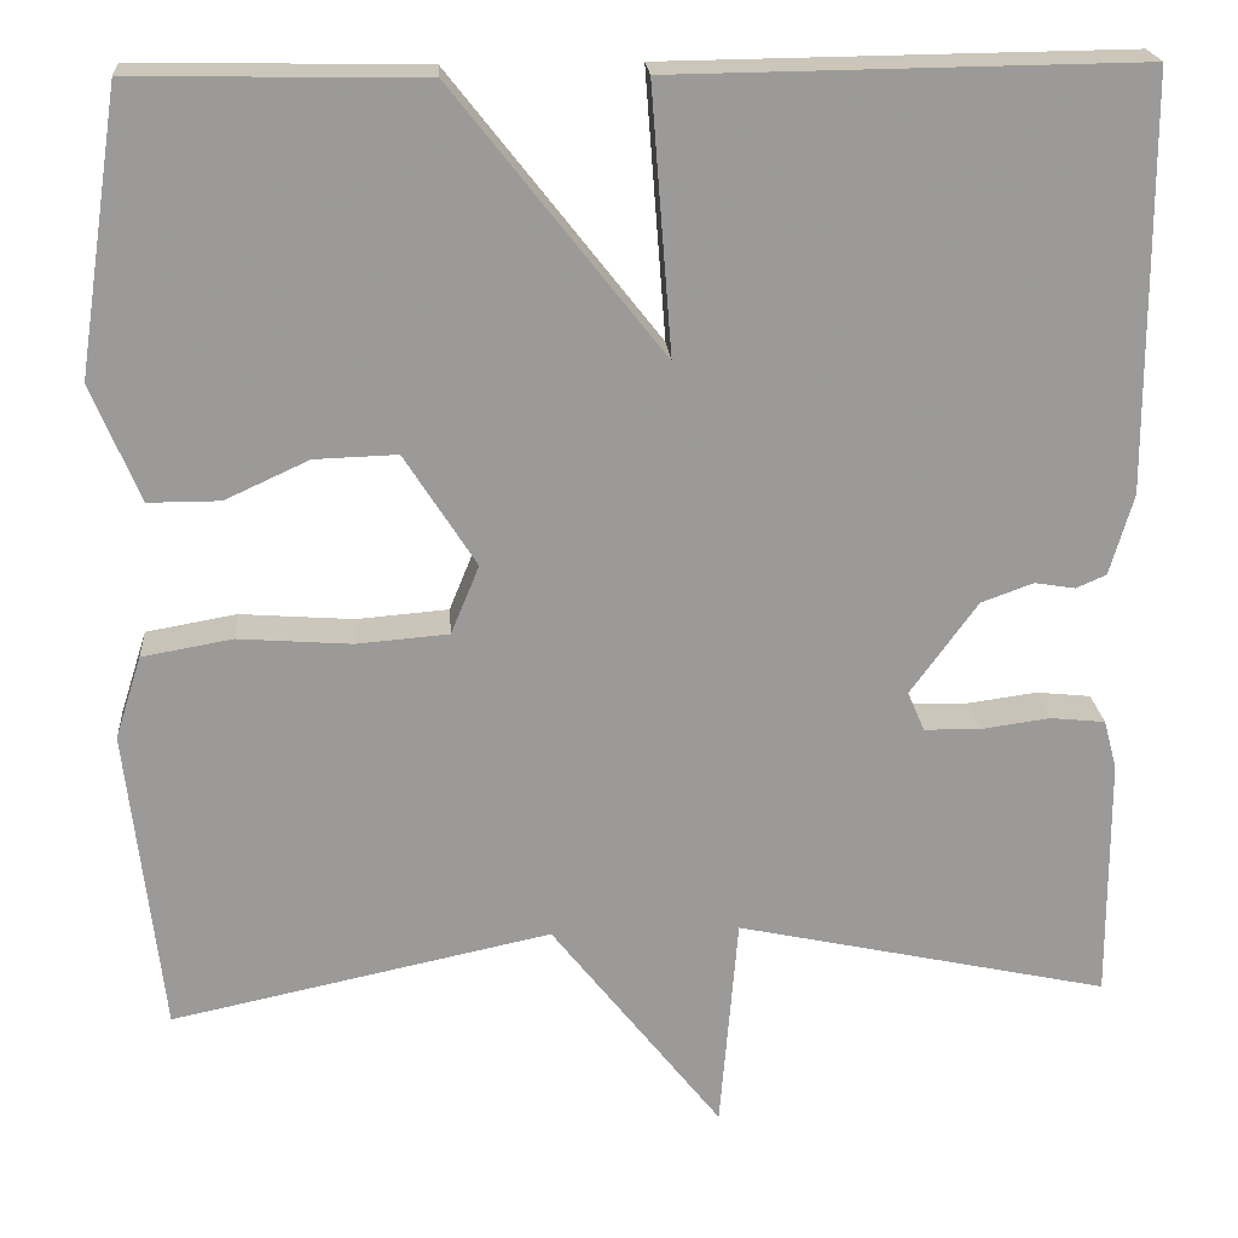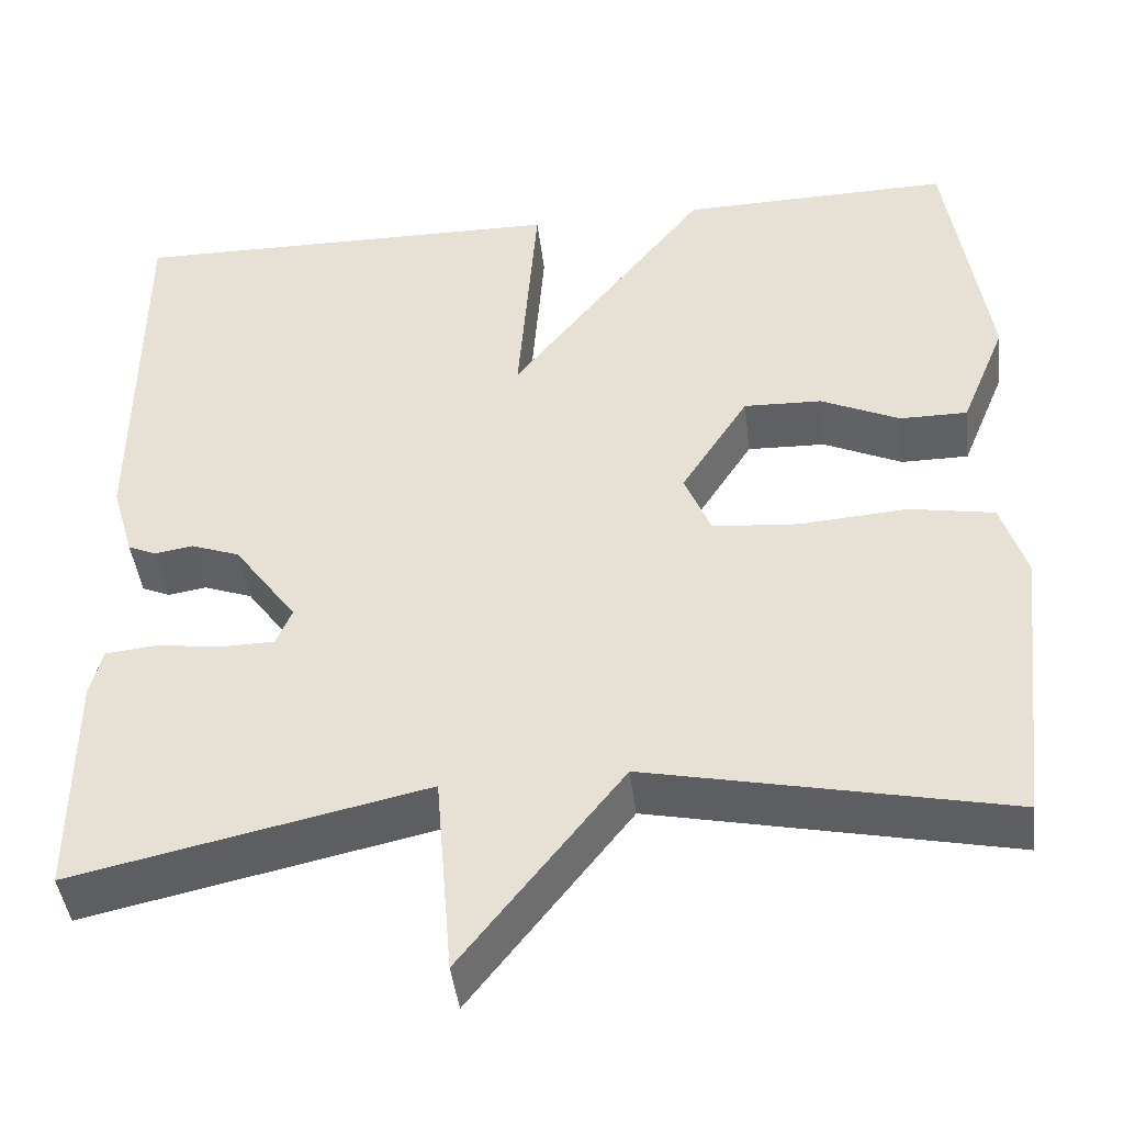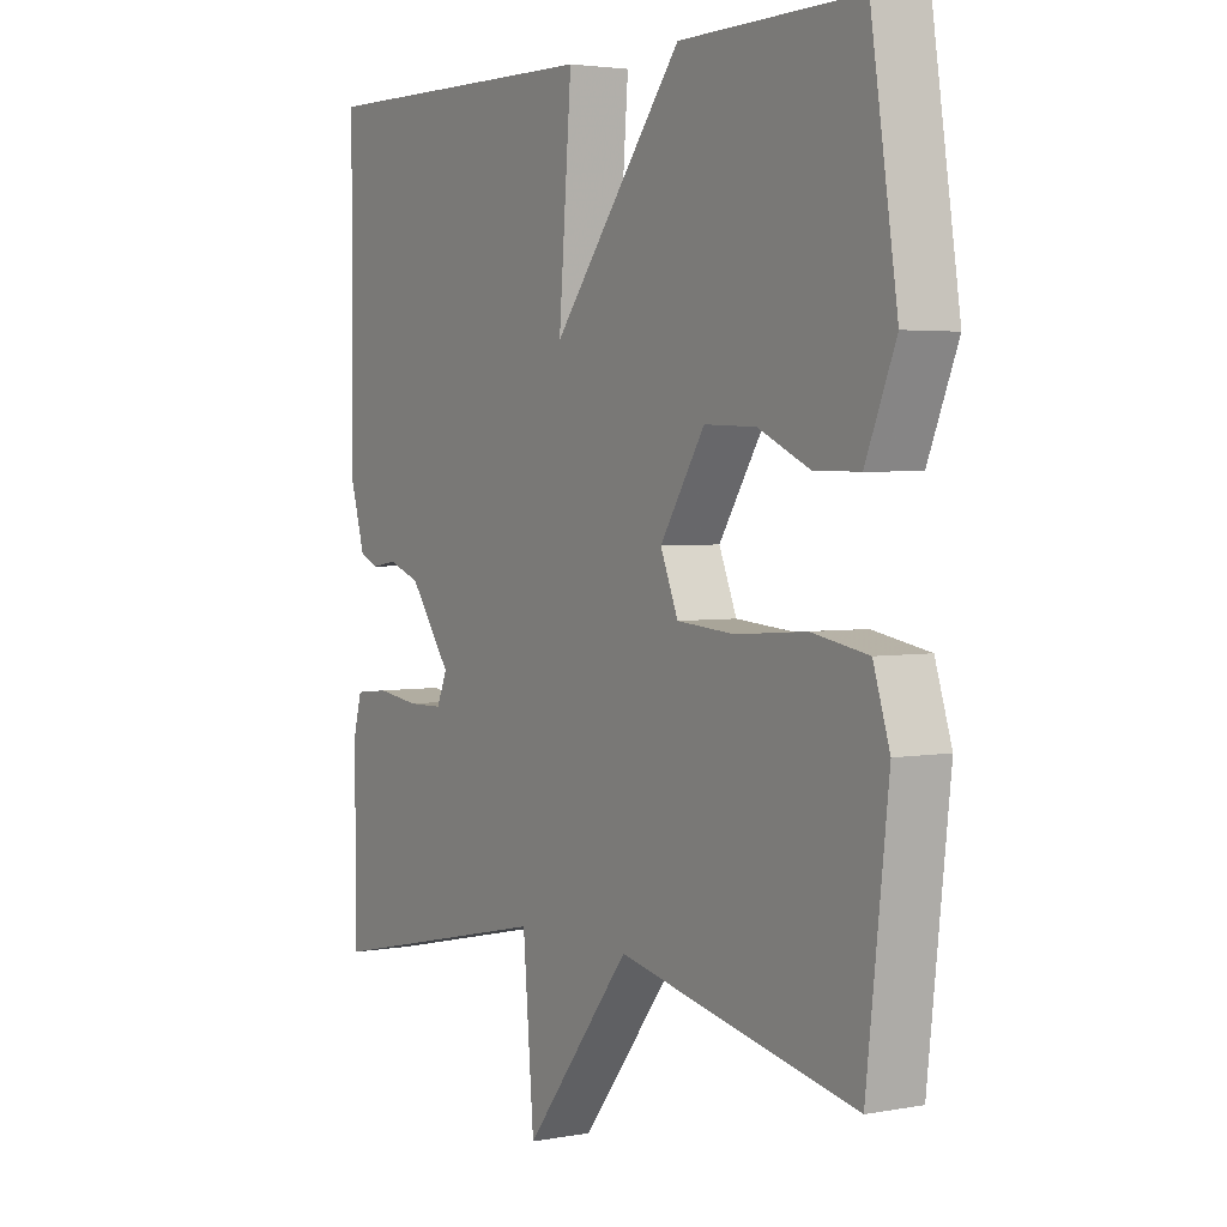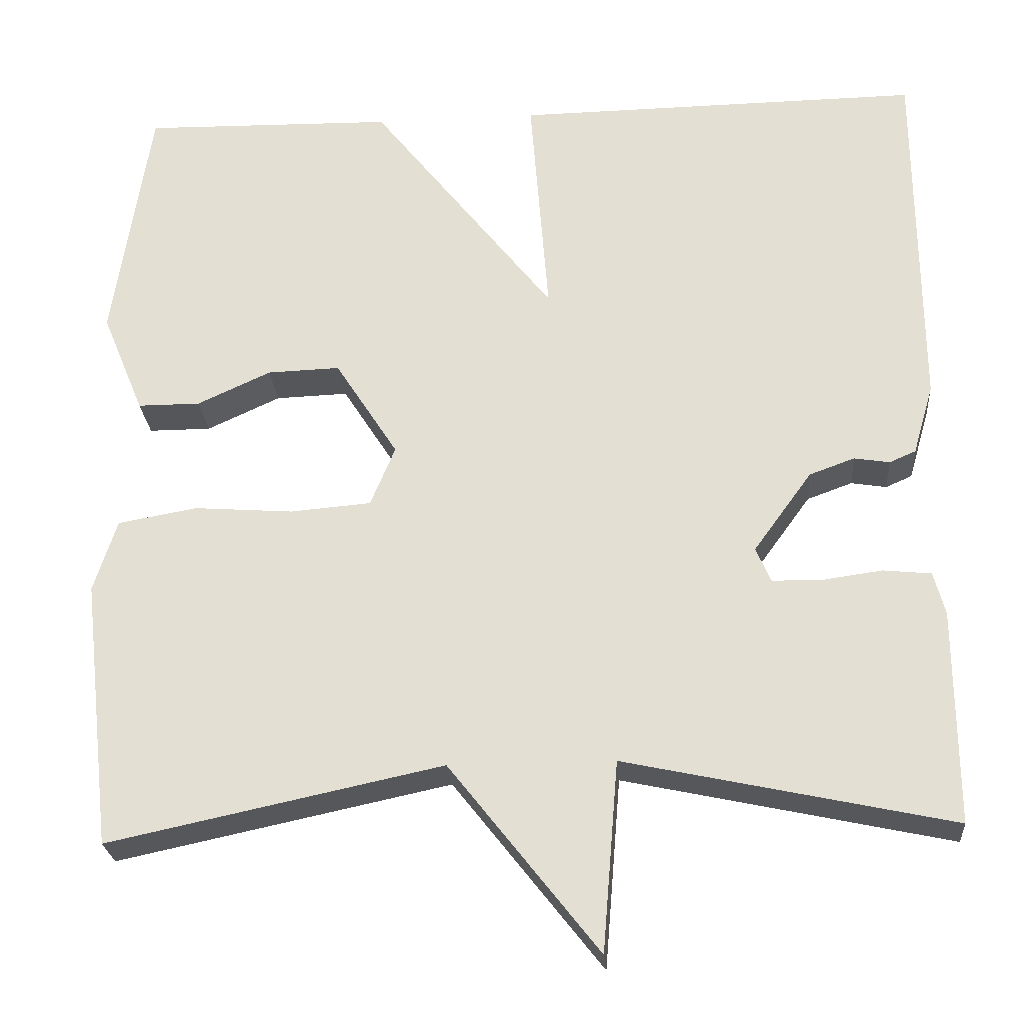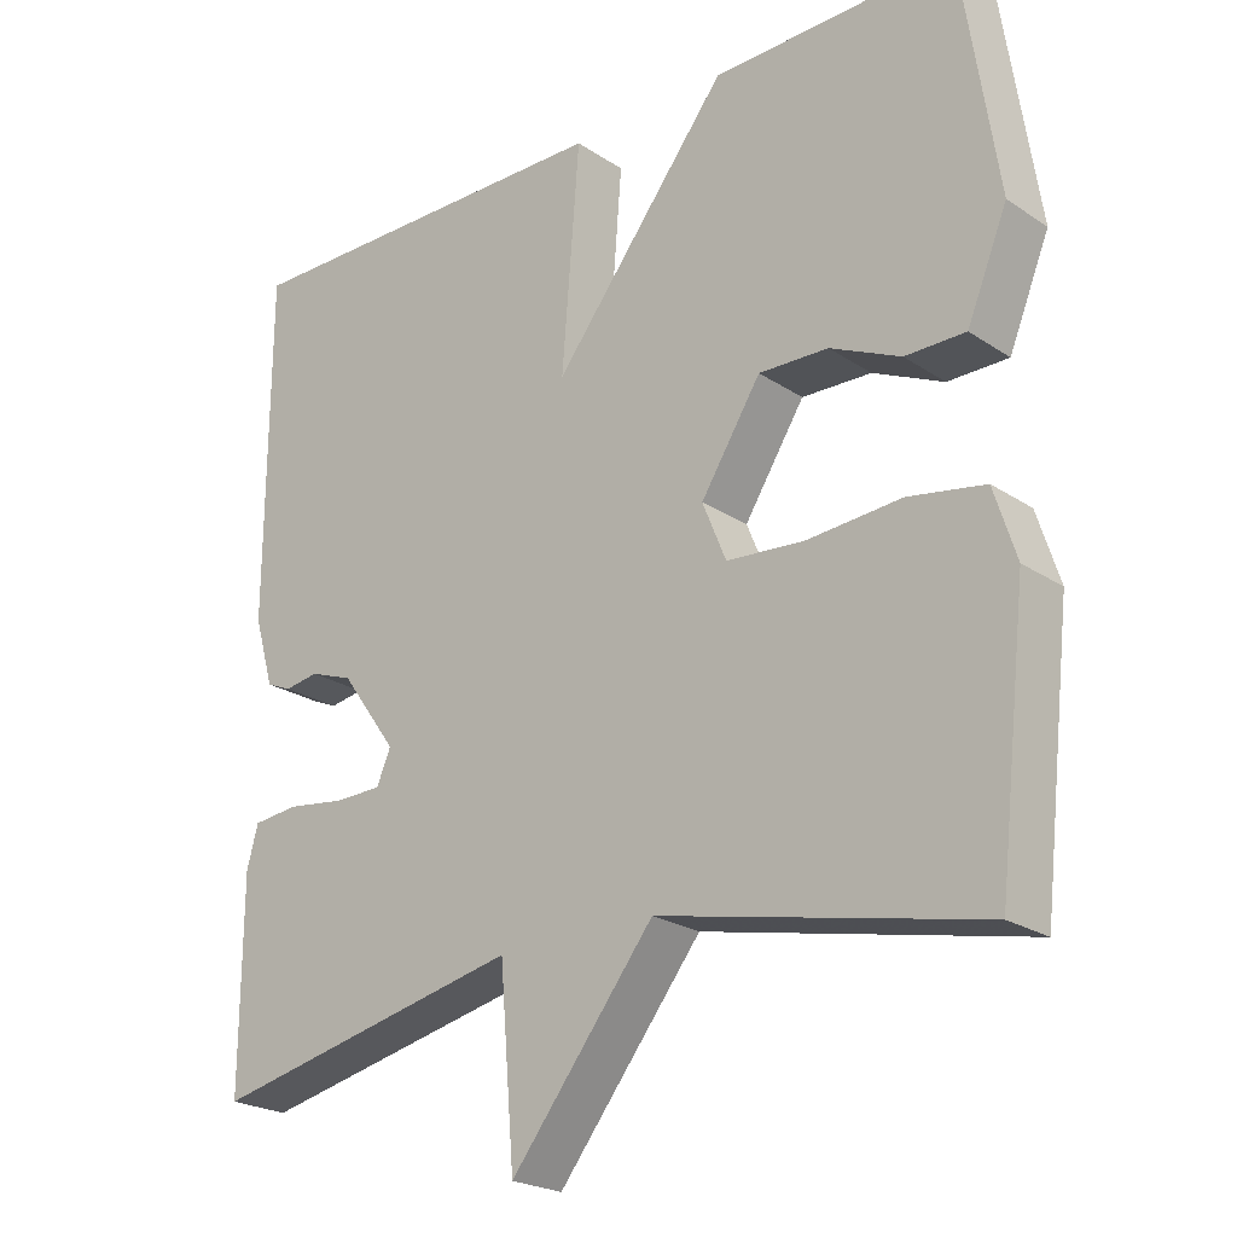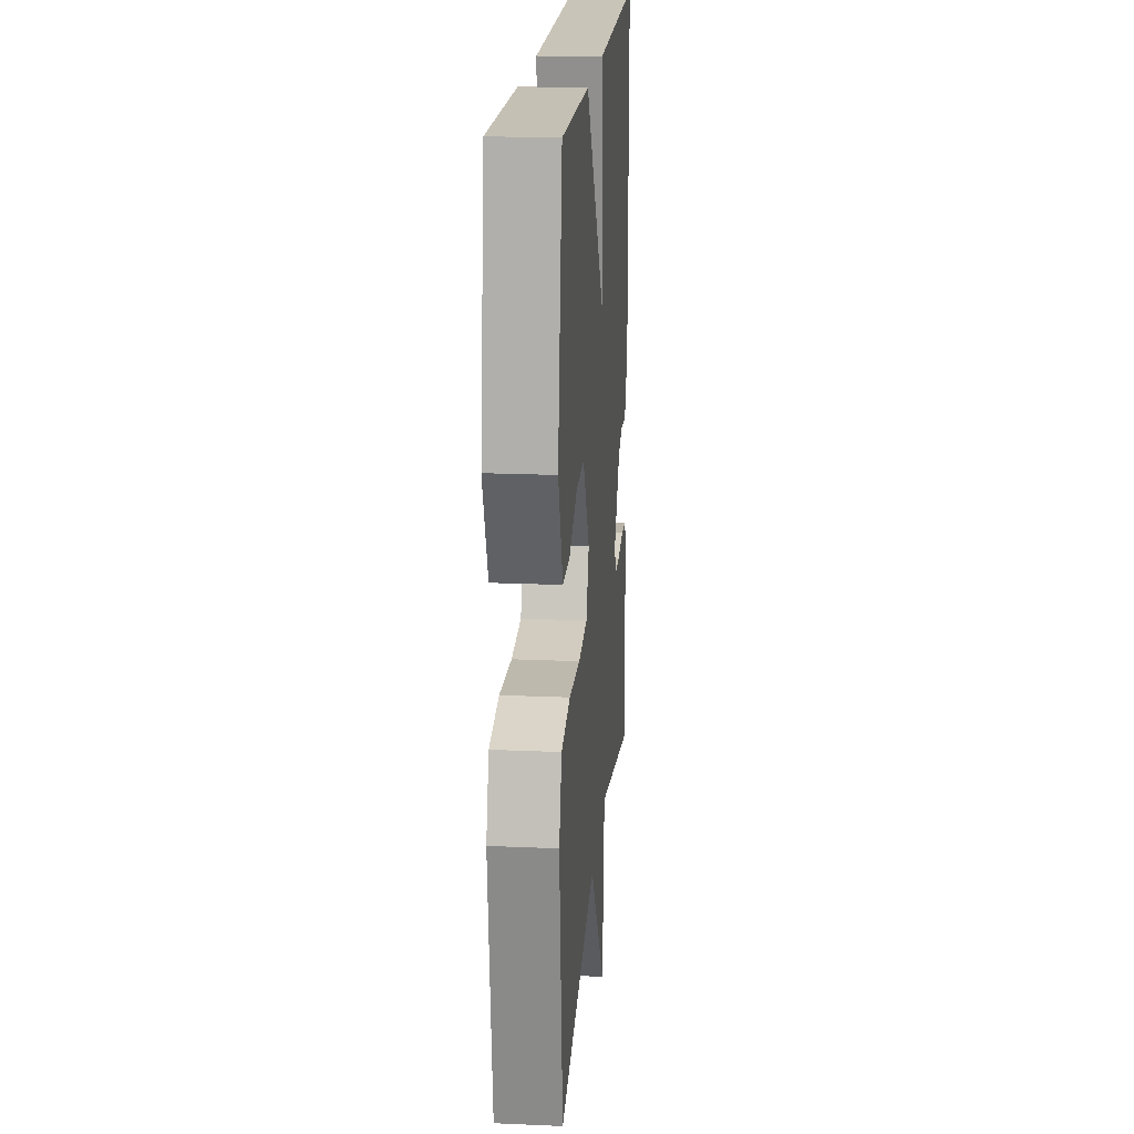
<metadata>
{"format":"obj","ext":"obj","renderer":"f3d","projection":"perspective","resolution":1024,"background":"white","views":[{"elev":21.1,"azim":-4.2,"up":"+Z"},{"elev":-43.9,"azim":-173.1,"up":"+Z"},{"elev":3.2,"azim":-122.2,"up":"+Z"},{"elev":-25.2,"azim":4.4,"up":"+Z"},{"elev":-22.9,"azim":-138.3,"up":"+Z"},{"elev":19.5,"azim":-85.3,"up":"+Z"}]}
</metadata>
<code>
v -0.5 0.07 -0.5
v -0.537 0.07 -0.174
v -0.509 0.07 -0.086
v -0.413 0.07 -0.069
v -0.293 0.07 -0.078
v -0.195 0.07 -0.07
v -0.165 0.07 0.003
v -0.241 0.07 0.122
v -0.329 0.07 0.119
v -0.418 0.07 0.078
v -0.494 0.07 0.078
v -0.545 0.07 0.202
v -0.5 0.07 0.5
v -0.194 0.07 0.494
v 0.028 0.07 0.212
v 0.006 0.07 0.494
v 0.5 0.07 0.5
v 0.502 0.07 0.062
v 0.477 0.07 -0.024
v 0.445 0.07 -0.038
v 0.402 0.07 -0.031
v 0.347 0.07 -0.051
v 0.276 0.07 -0.149
v 0.294 0.07 -0.191
v 0.354 0.07 -0.192
v 0.427 0.07 -0.182
v 0.485 0.07 -0.188
v 0.499 0.07 -0.24
v 0.5 0.07 -0.5
v 0.104 0.07 -0.414
v 0.085 0.07 -0.644
v -0.096 0.07 -0.414
v -0.5 0 -0.5
v -0.537 0 -0.174
v -0.509 0 -0.086
v -0.413 0 -0.069
v -0.293 0 -0.078
v -0.195 0 -0.07
v -0.165 0 0.003
v -0.241 0 0.122
v -0.329 0 0.119
v -0.418 0 0.078
v -0.494 0 0.078
v -0.545 0 0.202
v -0.5 0 0.5
v -0.194 0 0.494
v 0.028 0 0.212
v 0.006 0 0.494
v 0.5 0 0.5
v 0.502 0 0.062
v 0.477 0 -0.024
v 0.445 0 -0.038
v 0.402 0 -0.031
v 0.347 0 -0.051
v 0.276 0 -0.149
v 0.294 0 -0.191
v 0.354 0 -0.192
v 0.427 0 -0.182
v 0.485 0 -0.188
v 0.499 0 -0.24
v 0.5 0 -0.5
v 0.104 0 -0.414
v 0.085 0 -0.644
v -0.096 0 -0.414
f 30 31 32
f 28 29 30
f 27 28 30
f 26 27 30
f 25 26 30
f 24 25 30 32
f 3 4 5
f 2 3 5
f 1 2 5
f 32 1 5
f 24 32 5
f 23 24 5
f 19 20 21
f 18 19 21
f 17 18 21
f 16 17 21
f 15 16 21
f 15 21 22
f 13 14 15
f 12 13 15
f 11 12 15
f 9 10 11
f 9 11 15
f 8 9 15
f 15 22 23
f 8 15 23
f 7 8 23
f 23 5 6
f 6 7 23
f 64 63 62
f 62 61 60
f 62 60 59
f 62 59 58
f 62 58 57
f 64 62 57 56
f 37 36 35
f 37 35 34
f 37 34 33
f 37 33 64
f 37 64 56
f 37 56 55
f 53 52 51
f 53 51 50
f 53 50 49
f 53 49 48
f 53 48 47
f 54 53 47
f 47 46 45
f 47 45 44
f 47 44 43
f 43 42 41
f 47 43 41
f 47 41 40
f 55 54 47
f 55 47 40
f 55 40 39
f 38 37 55
f 55 39 38
f 1 33 34 2
f 2 34 35 3
f 3 35 36 4
f 4 36 37 5
f 5 37 38 6
f 6 38 39 7
f 7 39 40 8
f 8 40 41 9
f 9 41 42 10
f 10 42 43 11
f 11 43 44 12
f 12 44 45 13
f 13 45 46 14
f 14 46 47 15
f 15 47 48 16
f 16 48 49 17
f 17 49 50 18
f 18 50 51 19
f 19 51 52 20
f 20 52 53 21
f 21 53 54 22
f 22 54 55 23
f 23 55 56 24
f 24 56 57 25
f 25 57 58 26
f 26 58 59 27
f 27 59 60 28
f 28 60 61 29
f 29 61 62 30
f 30 62 63 31
f 31 63 64 32
f 32 64 33 1

</code>
